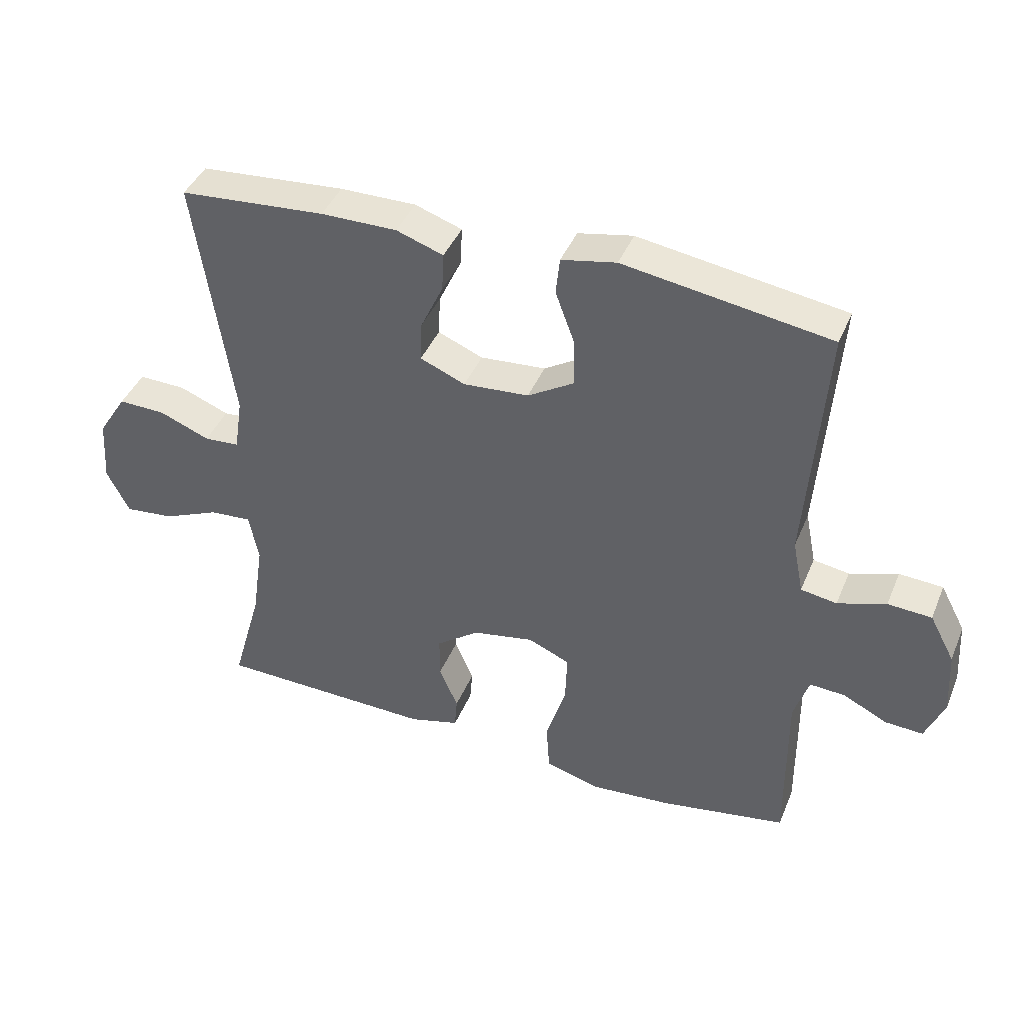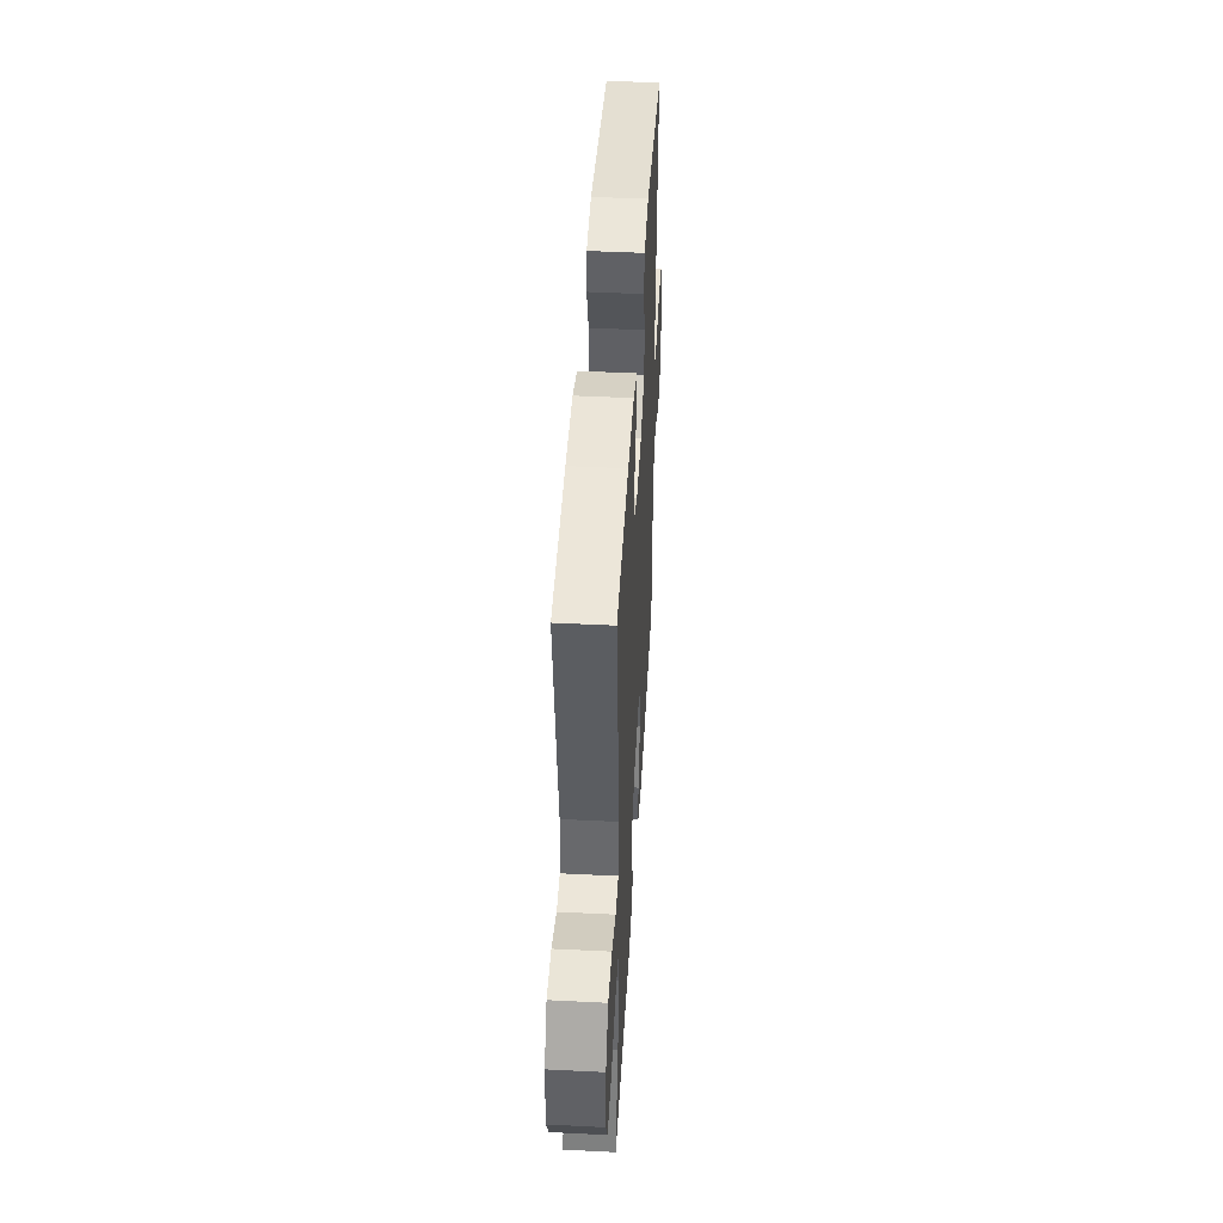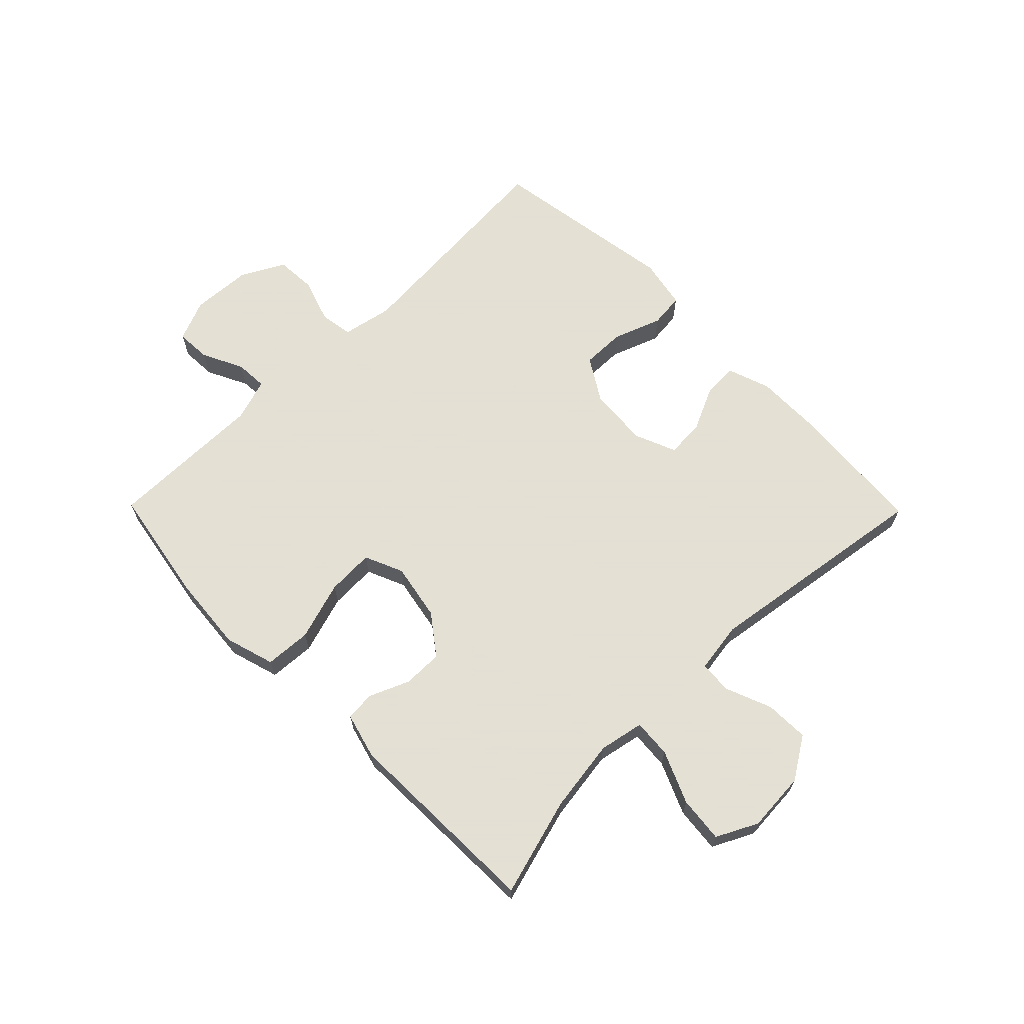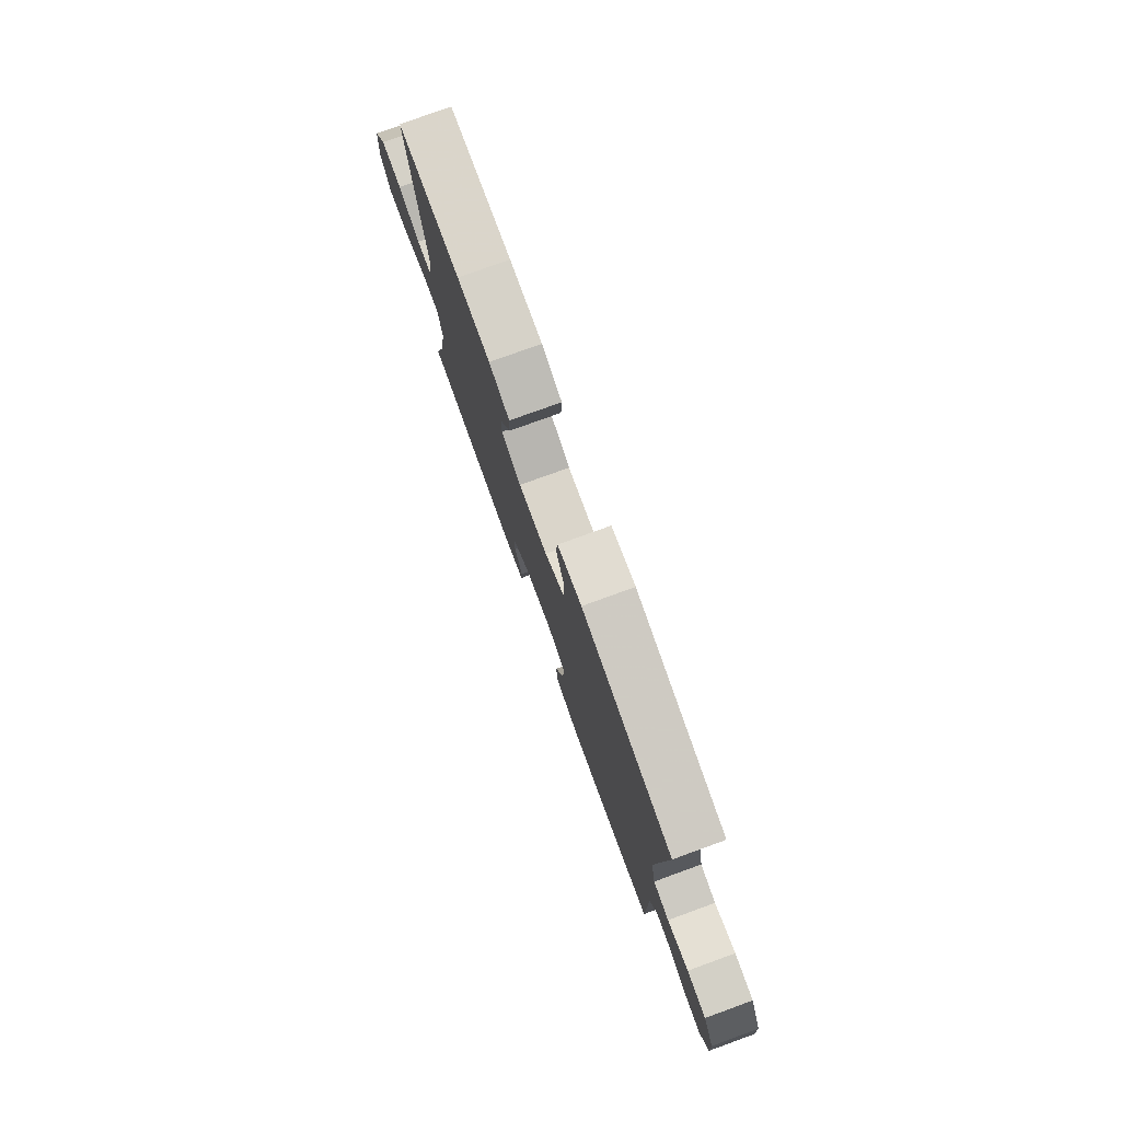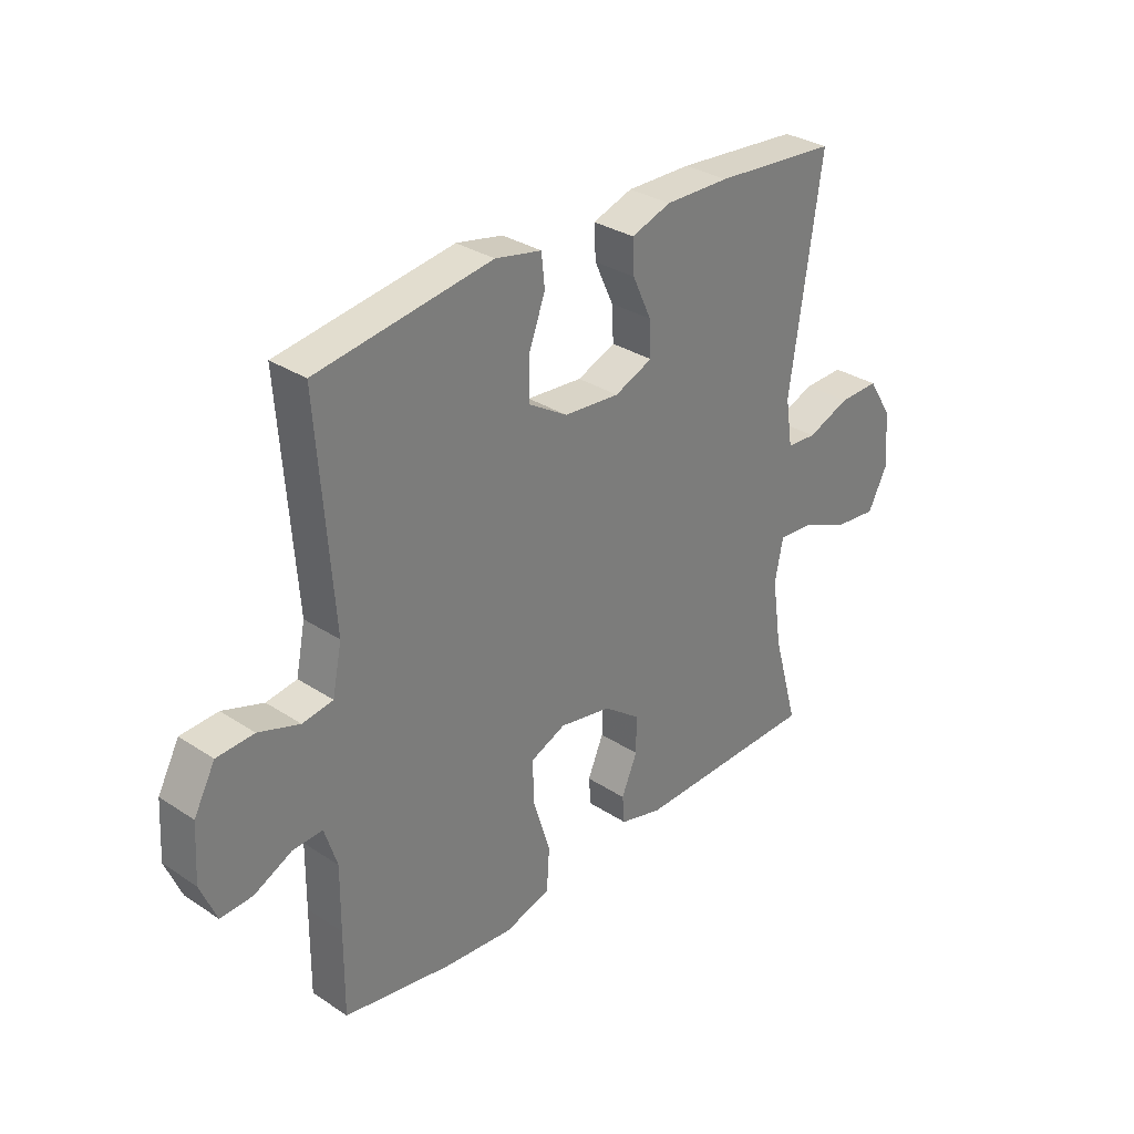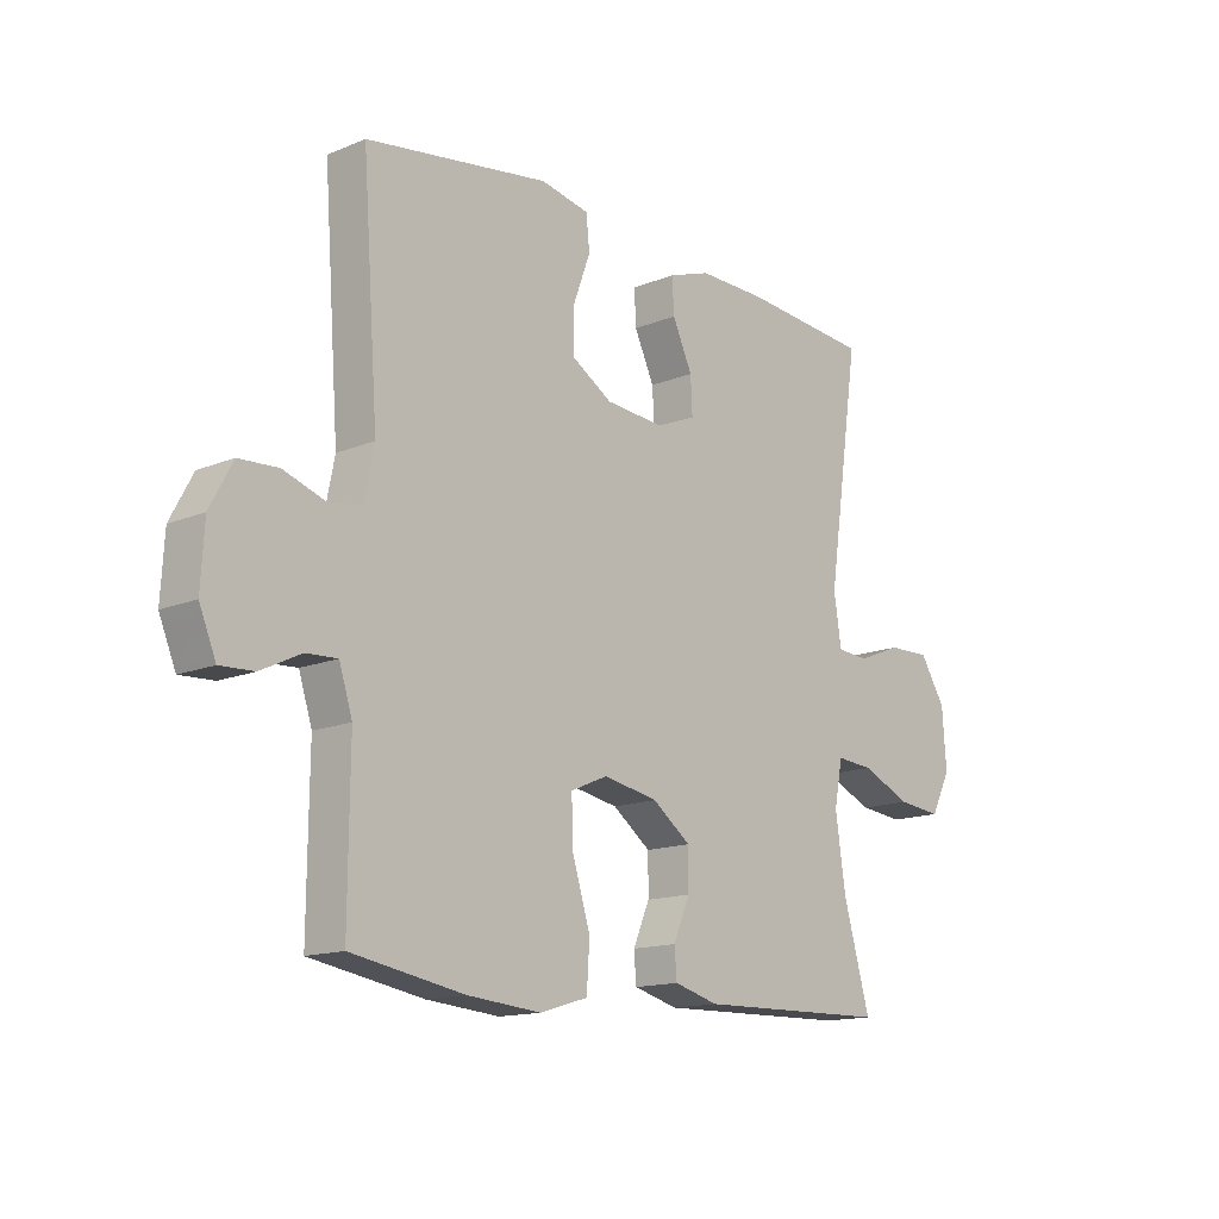
<metadata>
{"format":"obj","ext":"obj","renderer":"f3d","projection":"perspective","resolution":1024,"background":"white","views":[{"elev":41.7,"azim":21.4,"up":"+Z"},{"elev":45.5,"azim":-86.7,"up":"+Z"},{"elev":66.2,"azim":-134.5,"up":"+Y"},{"elev":78.0,"azim":70.1,"up":"+Z"},{"elev":31.5,"azim":132.9,"up":"+Z"},{"elev":-14.5,"azim":131.7,"up":"+Z"}]}
</metadata>
<code>
v 0.5 0.07 0.5
v 0.472 0.07 0.116
v 0.489 0.07 0.031
v 0.545 0.07 0.022
v 0.62 0.07 0.047
v 0.688 0.07 0.043
v 0.727 0.07 -0.03
v 0.733 0.07 -0.132
v 0.704 0.07 -0.202
v 0.645 0.07 -0.199
v 0.576 0.07 -0.165
v 0.521 0.07 -0.162
v 0.498 0.07 -0.234
v 0.499 0.07 -0.349
v 0.5 0.07 -0.5
v 0.303 0.07 -0.534
v 0.175 0.07 -0.545
v 0.091 0.07 -0.52
v 0.086 0.07 -0.442
v 0.117 0.07 -0.342
v 0.12 0.07 -0.262
v 0.055 0.07 -0.234
v -0.041 0.07 -0.252
v -0.108 0.07 -0.302
v -0.108 0.07 -0.369
v -0.079 0.07 -0.437
v -0.083 0.07 -0.487
v -0.161 0.07 -0.508
v -0.5 0.07 -0.5
v -0.453 0.07 -0.334
v -0.435 0.07 -0.211
v -0.45 0.07 -0.135
v -0.515 0.07 -0.14
v -0.603 0.07 -0.178
v -0.68 0.07 -0.186
v -0.715 0.07 -0.117
v -0.708 0.07 -0.016
v -0.663 0.07 0.055
v -0.589 0.07 0.053
v -0.511 0.07 0.022
v -0.456 0.07 0.026
v -0.443 0.07 0.111
v -0.5 0.07 0.5
v -0.274 0.07 0.518
v -0.156 0.07 0.519
v -0.083 0.07 0.494
v -0.086 0.07 0.434
v -0.121 0.07 0.359
v -0.124 0.07 0.296
v -0.054 0.07 0.267
v 0.048 0.07 0.275
v 0.12 0.07 0.319
v 0.119 0.07 0.393
v 0.089 0.07 0.474
v 0.095 0.07 0.532
v 0.18 0.07 0.549
v 0.5 0 0.5
v 0.472 0 0.116
v 0.489 0 0.031
v 0.545 0 0.022
v 0.62 0 0.047
v 0.688 0 0.043
v 0.727 0 -0.03
v 0.733 0 -0.132
v 0.704 0 -0.202
v 0.645 0 -0.199
v 0.576 0 -0.165
v 0.521 0 -0.162
v 0.498 0 -0.234
v 0.499 0 -0.349
v 0.5 0 -0.5
v 0.303 0 -0.534
v 0.175 0 -0.545
v 0.091 0 -0.52
v 0.086 0 -0.442
v 0.117 0 -0.342
v 0.12 0 -0.262
v 0.055 0 -0.234
v -0.041 0 -0.252
v -0.108 0 -0.302
v -0.108 0 -0.369
v -0.079 0 -0.437
v -0.083 0 -0.487
v -0.161 0 -0.508
v -0.5 0 -0.5
v -0.453 0 -0.334
v -0.435 0 -0.211
v -0.45 0 -0.135
v -0.515 0 -0.14
v -0.603 0 -0.178
v -0.68 0 -0.186
v -0.715 0 -0.117
v -0.708 0 -0.016
v -0.663 0 0.055
v -0.589 0 0.053
v -0.511 0 0.022
v -0.456 0 0.026
v -0.443 0 0.111
v -0.5 0 0.5
v -0.274 0 0.518
v -0.156 0 0.519
v -0.083 0 0.494
v -0.086 0 0.434
v -0.121 0 0.359
v -0.124 0 0.296
v -0.054 0 0.267
v 0.048 0 0.275
v 0.12 0 0.319
v 0.119 0 0.393
v 0.089 0 0.474
v 0.095 0 0.532
v 0.18 0 0.549
f 56 1 2
f 55 56 2
f 54 55 2
f 53 54 2
f 52 53 2 3
f 51 52 3
f 50 51 3
f 49 50 3
f 46 47 48
f 45 46 48
f 44 45 48
f 43 44 48
f 42 43 48
f 41 42 48 49
f 38 39 40
f 37 38 40
f 36 37 40
f 35 36 40
f 34 35 40
f 33 34 40
f 32 33 40 41
f 41 49 3
f 32 41 3
f 31 32 3
f 28 29 30
f 27 28 30
f 26 27 30
f 25 26 30
f 24 25 30 31
f 18 19 20
f 17 18 20
f 16 17 20
f 15 16 20
f 14 15 20
f 13 14 20
f 12 13 20 21
f 9 10 11
f 8 9 11
f 7 8 11
f 6 7 11
f 5 6 11
f 4 5 11
f 4 11 12
f 12 21 22
f 4 12 22
f 3 4 22
f 23 24 31
f 3 22 23 31
f 58 57 112
f 58 112 111
f 58 111 110
f 58 110 109
f 59 58 109 108
f 59 108 107
f 59 107 106
f 59 106 105
f 104 103 102
f 104 102 101
f 104 101 100
f 104 100 99
f 104 99 98
f 105 104 98 97
f 96 95 94
f 96 94 93
f 96 93 92
f 96 92 91
f 96 91 90
f 96 90 89
f 97 96 89 88
f 59 105 97
f 59 97 88
f 59 88 87
f 86 85 84
f 86 84 83
f 86 83 82
f 86 82 81
f 87 86 81 80
f 76 75 74
f 76 74 73
f 76 73 72
f 76 72 71
f 76 71 70
f 76 70 69
f 77 76 69 68
f 67 66 65
f 67 65 64
f 67 64 63
f 67 63 62
f 67 62 61
f 67 61 60
f 68 67 60
f 78 77 68
f 78 68 60
f 78 60 59
f 87 80 79
f 87 79 78 59
f 1 57 58 2
f 2 58 59 3
f 3 59 60 4
f 4 60 61 5
f 5 61 62 6
f 6 62 63 7
f 7 63 64 8
f 8 64 65 9
f 9 65 66 10
f 10 66 67 11
f 11 67 68 12
f 12 68 69 13
f 13 69 70 14
f 14 70 71 15
f 15 71 72 16
f 16 72 73 17
f 17 73 74 18
f 18 74 75 19
f 19 75 76 20
f 20 76 77 21
f 21 77 78 22
f 22 78 79 23
f 23 79 80 24
f 24 80 81 25
f 25 81 82 26
f 26 82 83 27
f 27 83 84 28
f 28 84 85 29
f 29 85 86 30
f 30 86 87 31
f 31 87 88 32
f 32 88 89 33
f 33 89 90 34
f 34 90 91 35
f 35 91 92 36
f 36 92 93 37
f 37 93 94 38
f 38 94 95 39
f 39 95 96 40
f 40 96 97 41
f 41 97 98 42
f 42 98 99 43
f 43 99 100 44
f 44 100 101 45
f 45 101 102 46
f 46 102 103 47
f 47 103 104 48
f 48 104 105 49
f 49 105 106 50
f 50 106 107 51
f 51 107 108 52
f 52 108 109 53
f 53 109 110 54
f 54 110 111 55
f 55 111 112 56
f 56 112 57 1

</code>
